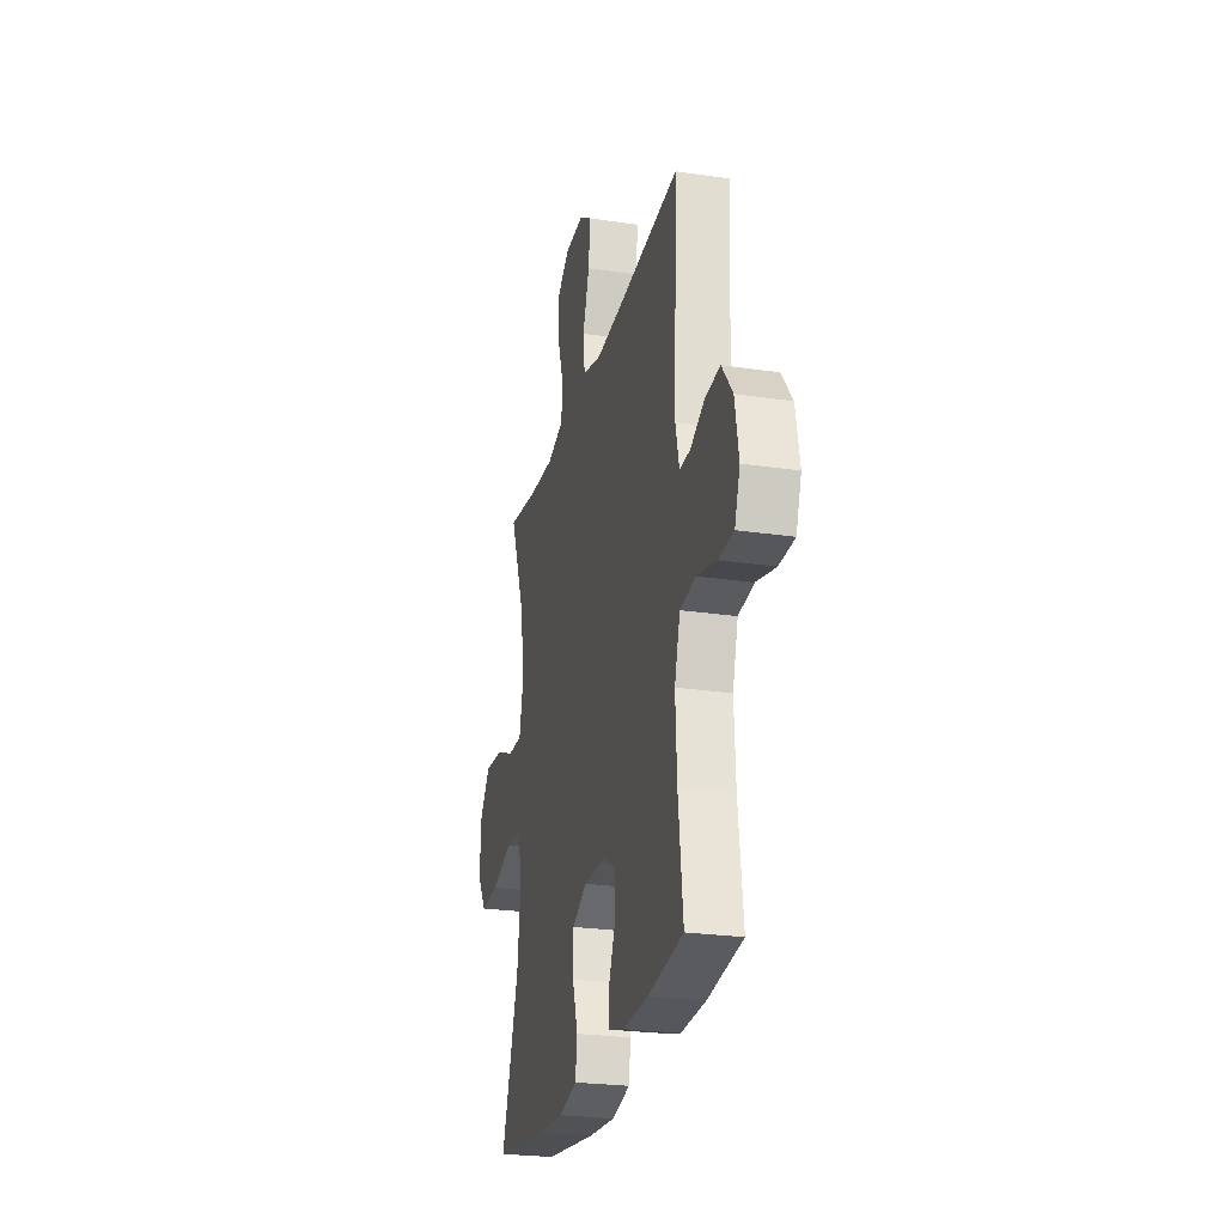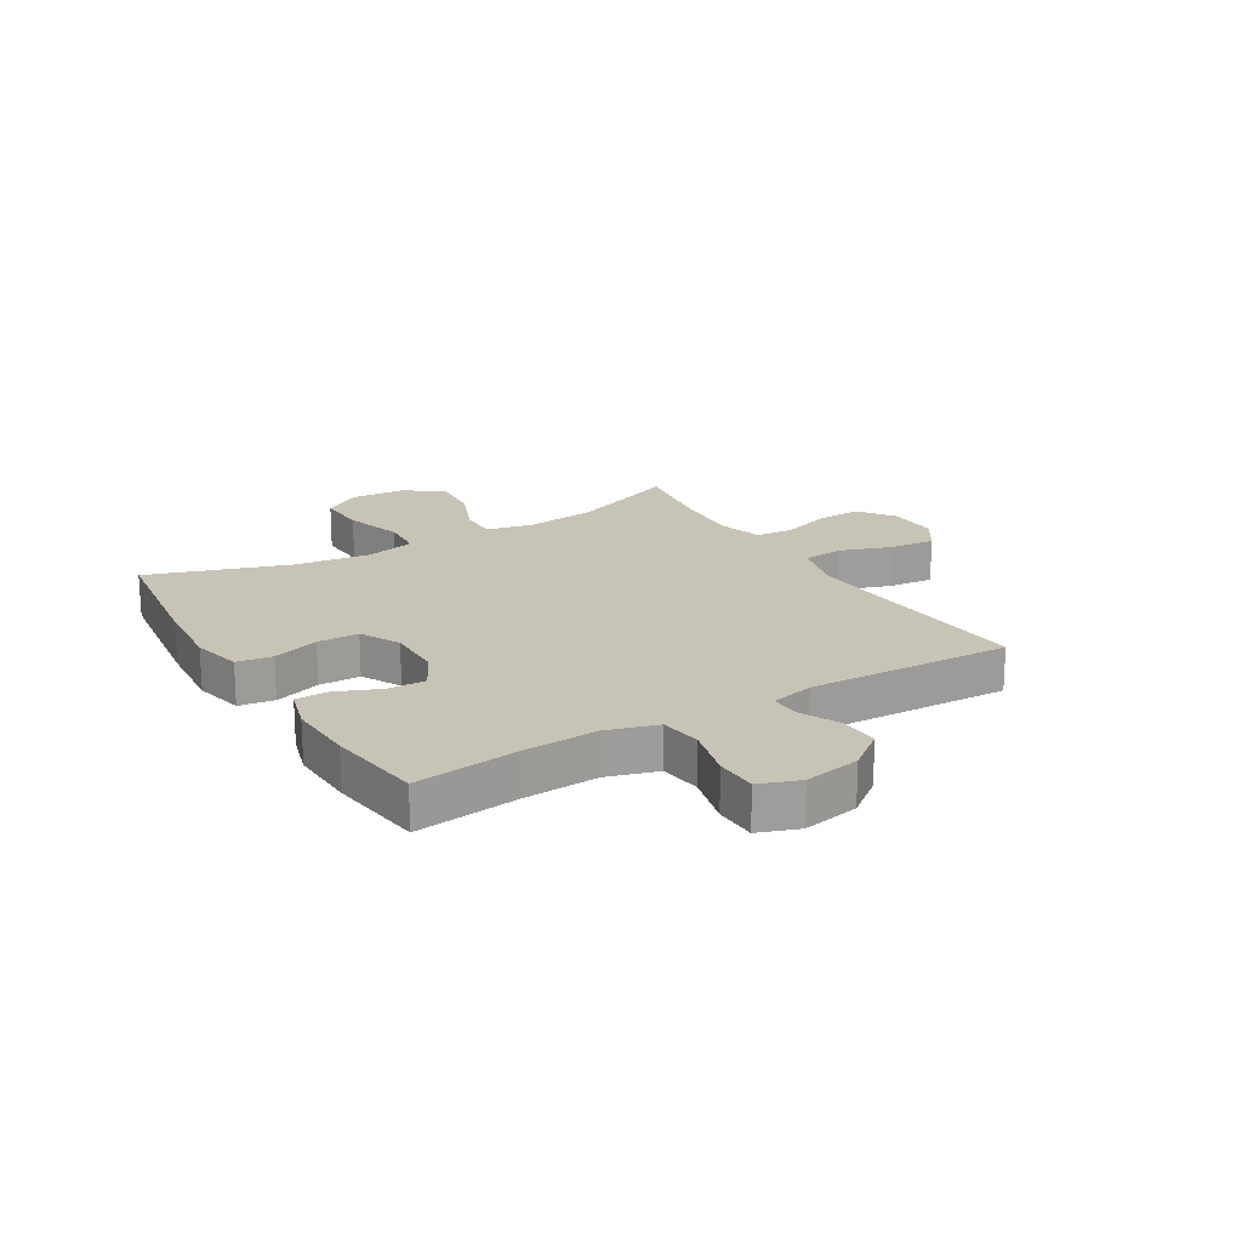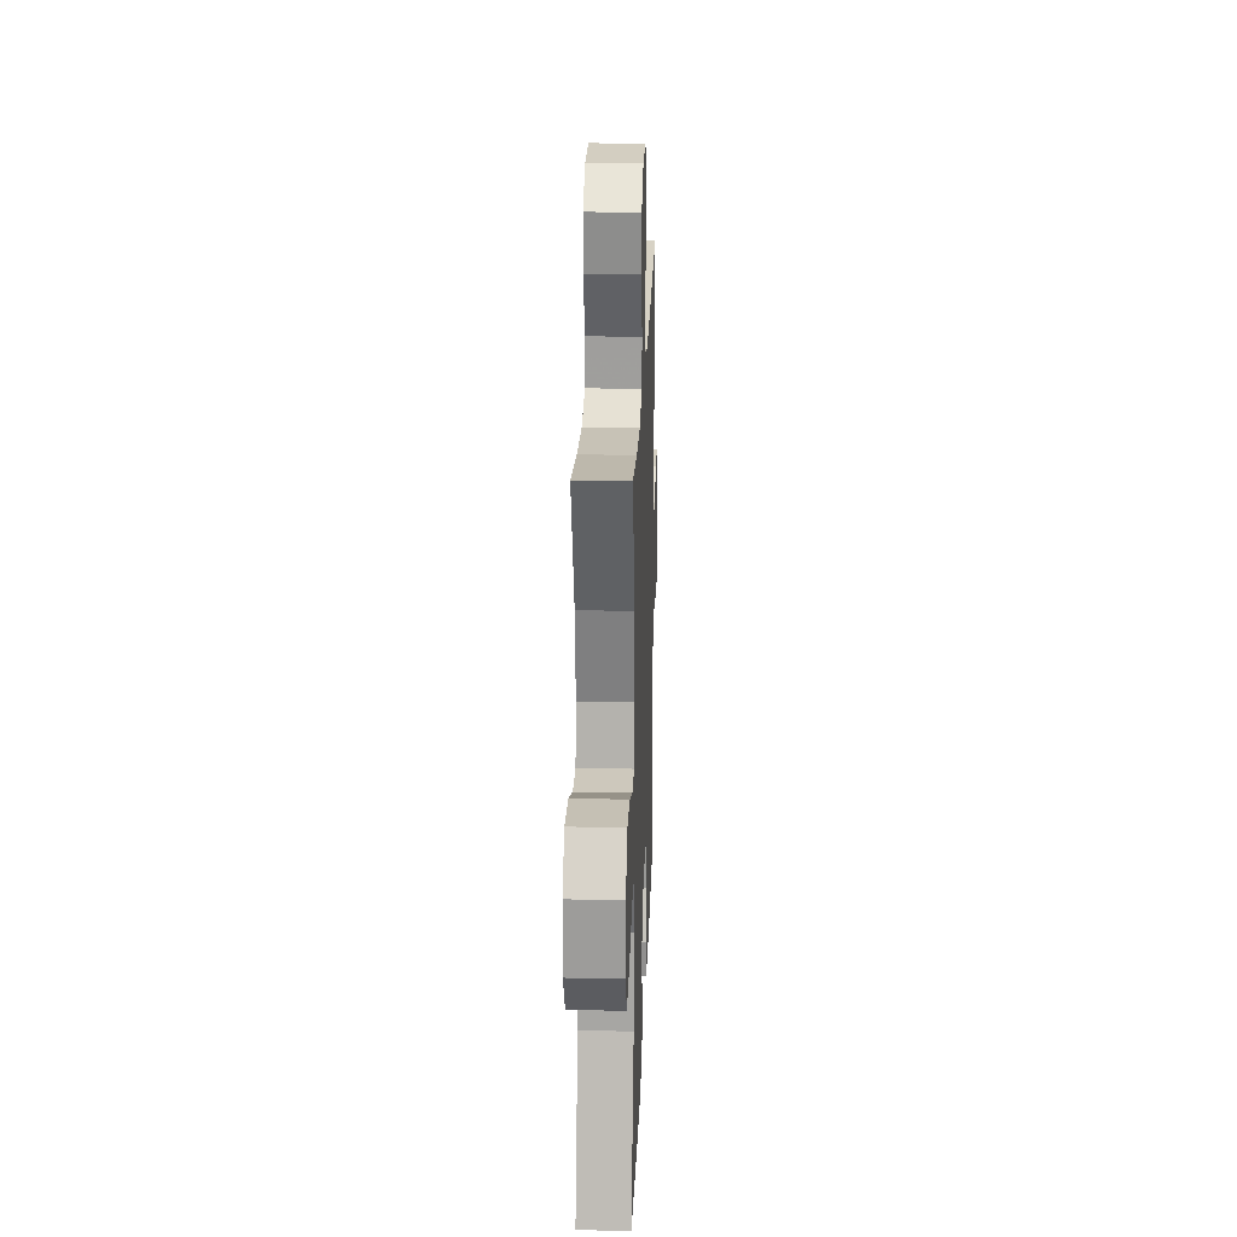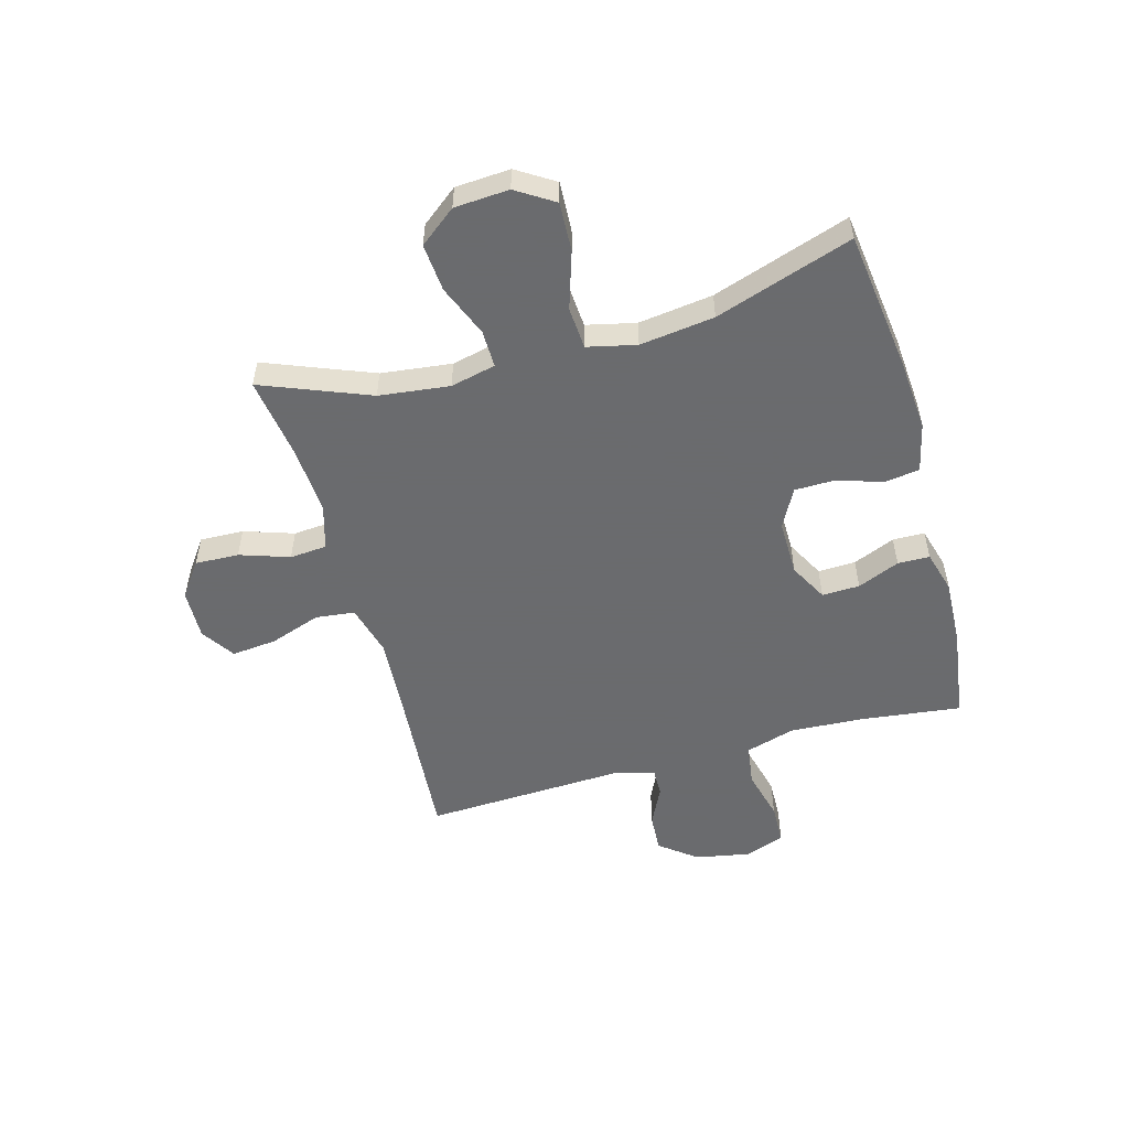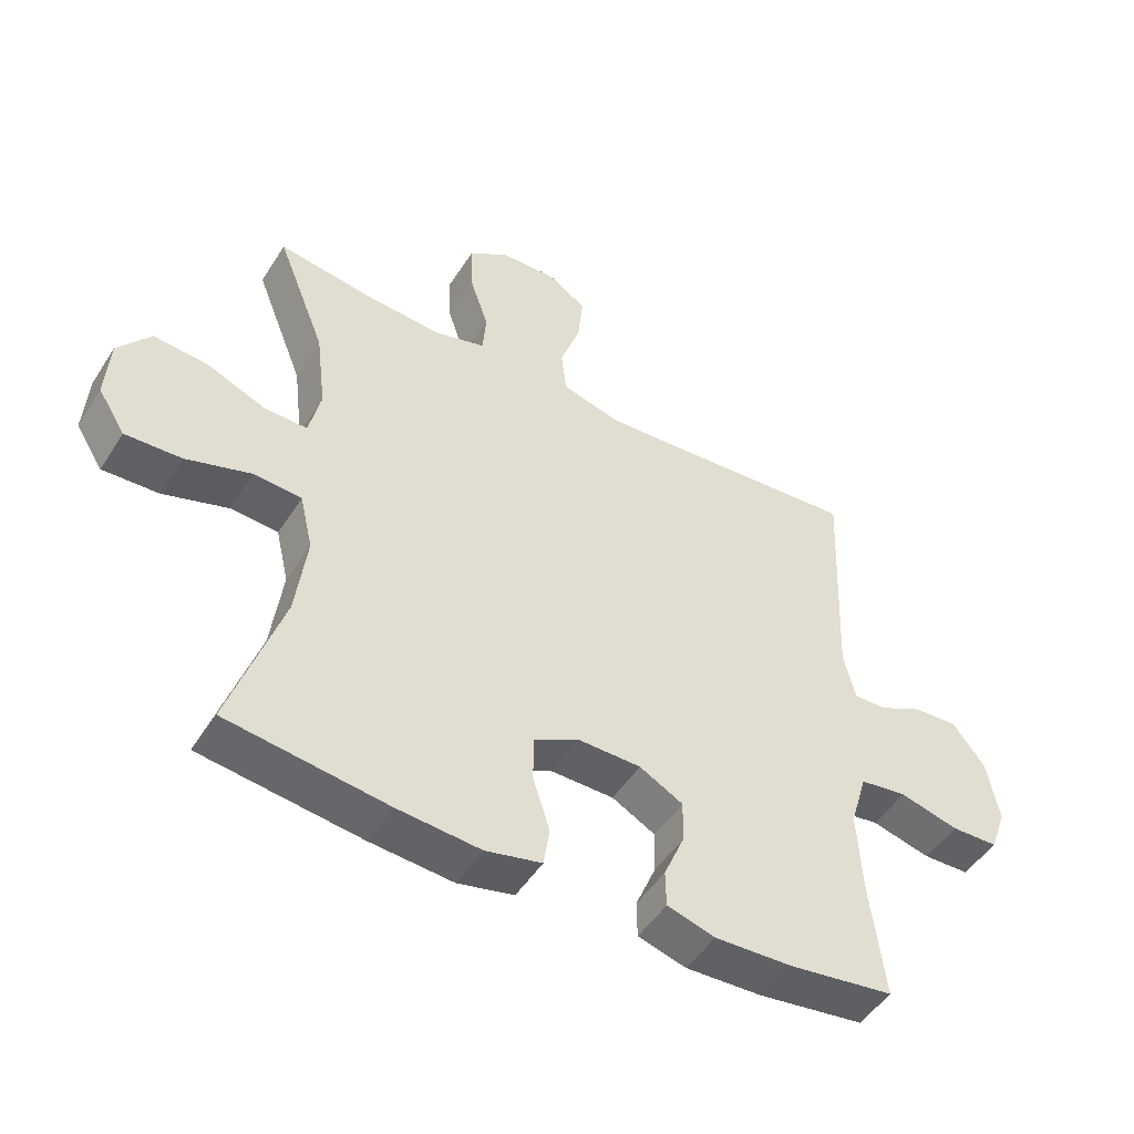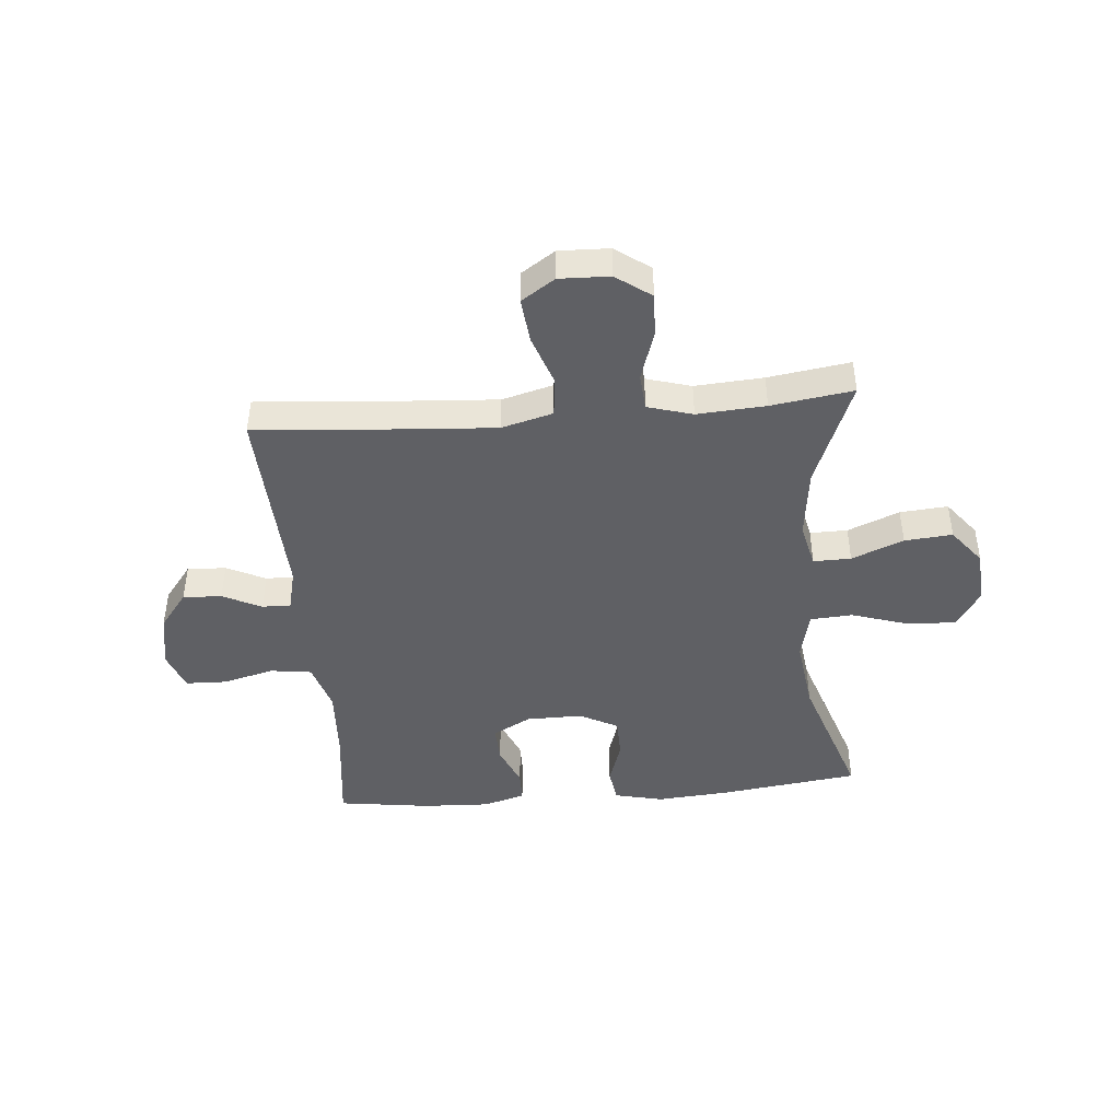
<metadata>
{"format":"obj","ext":"obj","renderer":"f3d","projection":"perspective","resolution":1024,"background":"white","views":[{"elev":-25.1,"azim":-103.5,"up":"+Z"},{"elev":19.6,"azim":-121.0,"up":"+Y"},{"elev":23.0,"azim":92.1,"up":"+Z"},{"elev":-53.3,"azim":105.6,"up":"+Y"},{"elev":-49.0,"azim":148.7,"up":"+Z"},{"elev":-44.2,"azim":5.0,"up":"+Y"}]}
</metadata>
<code>
v -0.5 0.07 0.5
v -0.219 0.07 0.478
v -0.083 0.07 0.469
v 0.007 0.07 0.493
v 0.015 0.07 0.562
v -0.016 0.07 0.652
v -0.024 0.07 0.731
v 0.035 0.07 0.77
v 0.123 0.07 0.767
v 0.184 0.07 0.723
v 0.181 0.07 0.646
v 0.152 0.07 0.559
v 0.157 0.07 0.494
v 0.236 0.07 0.471
v 0.356 0.07 0.479
v 0.5 0.07 0.5
v 0.425 0.07 0.311
v 0.41 0.07 0.187
v 0.428 0.07 0.108
v 0.494 0.07 0.109
v 0.585 0.07 0.146
v 0.669 0.07 0.153
v 0.719 0.07 0.089
v 0.725 0.07 -0.007
v 0.683 0.07 -0.073
v 0.597 0.07 -0.069
v 0.497 0.07 -0.037
v 0.423 0.07 -0.042
v 0.403 0.07 -0.128
v 0.42 0.07 -0.259
v 0.5 0.07 -0.5
v 0.254 0.07 -0.532
v 0.126 0.07 -0.542
v 0.04 0.07 -0.522
v 0.031 0.07 -0.461
v 0.057 0.07 -0.381
v 0.056 0.07 -0.31
v -0.012 0.07 -0.274
v -0.11 0.07 -0.275
v -0.177 0.07 -0.311
v -0.175 0.07 -0.377
v -0.144 0.07 -0.451
v -0.145 0.07 -0.507
v -0.219 0.07 -0.528
v -0.336 0.07 -0.523
v -0.5 0.07 -0.5
v -0.478 0.07 -0.321
v -0.471 0.07 -0.193
v -0.497 0.07 -0.106
v -0.569 0.07 -0.096
v -0.66 0.07 -0.119
v -0.732 0.07 -0.117
v -0.757 0.07 -0.048
v -0.739 0.07 0.049
v -0.689 0.07 0.114
v -0.621 0.07 0.11
v -0.553 0.07 0.077
v -0.503 0.07 0.076
v -0.485 0.07 0.15
v -0.5 0 0.5
v -0.219 0 0.478
v -0.083 0 0.469
v 0.007 0 0.493
v 0.015 0 0.562
v -0.016 0 0.652
v -0.024 0 0.731
v 0.035 0 0.77
v 0.123 0 0.767
v 0.184 0 0.723
v 0.181 0 0.646
v 0.152 0 0.559
v 0.157 0 0.494
v 0.236 0 0.471
v 0.356 0 0.479
v 0.5 0 0.5
v 0.425 0 0.311
v 0.41 0 0.187
v 0.428 0 0.108
v 0.494 0 0.109
v 0.585 0 0.146
v 0.669 0 0.153
v 0.719 0 0.089
v 0.725 0 -0.007
v 0.683 0 -0.073
v 0.597 0 -0.069
v 0.497 0 -0.037
v 0.423 0 -0.042
v 0.403 0 -0.128
v 0.42 0 -0.259
v 0.5 0 -0.5
v 0.254 0 -0.532
v 0.126 0 -0.542
v 0.04 0 -0.522
v 0.031 0 -0.461
v 0.057 0 -0.381
v 0.056 0 -0.31
v -0.012 0 -0.274
v -0.11 0 -0.275
v -0.177 0 -0.311
v -0.175 0 -0.377
v -0.144 0 -0.451
v -0.145 0 -0.507
v -0.219 0 -0.528
v -0.336 0 -0.523
v -0.5 0 -0.5
v -0.478 0 -0.321
v -0.471 0 -0.193
v -0.497 0 -0.106
v -0.569 0 -0.096
v -0.66 0 -0.119
v -0.732 0 -0.117
v -0.757 0 -0.048
v -0.739 0 0.049
v -0.689 0 0.114
v -0.621 0 0.11
v -0.553 0 0.077
v -0.503 0 0.076
v -0.485 0 0.15
f 54 55 56 57
f 54 57 58
f 53 54 58
f 50 51 52 53
f 49 50 53 58
f 48 49 58 59
f 44 45 46 47
f 44 47 48
f 41 42 43 44
f 40 41 44 48
f 39 40 48 59
f 33 34 35 36
f 33 36 37
f 30 31 32 33
f 29 30 33 37
f 28 29 37 38
f 24 25 26 27
f 24 27 28
f 23 24 28
f 20 21 22 23
f 19 20 23 28
f 18 19 28 38
f 15 16 17
f 14 15 17 18
f 13 14 18 38
f 9 10 11 12
f 5 6 7 8
f 5 8 9 12
f 39 59 1 2
f 38 39 2 3
f 13 38 3 4
f 4 5 12 13
f 116 115 114 113
f 117 116 113
f 117 113 112
f 112 111 110 109
f 117 112 109 108
f 118 117 108 107
f 106 105 104 103
f 107 106 103
f 103 102 101 100
f 107 103 100 99
f 118 107 99 98
f 95 94 93 92
f 96 95 92
f 92 91 90 89
f 96 92 89 88
f 97 96 88 87
f 86 85 84 83
f 87 86 83
f 87 83 82
f 82 81 80 79
f 87 82 79 78
f 97 87 78 77
f 76 75 74
f 77 76 74 73
f 97 77 73 72
f 71 70 69 68
f 67 66 65 64
f 71 68 67 64
f 61 60 118 98
f 62 61 98 97
f 63 62 97 72
f 72 71 64 63
f 1 60 61 2
f 2 61 62 3
f 3 62 63 4
f 4 63 64 5
f 5 64 65 6
f 6 65 66 7
f 7 66 67 8
f 8 67 68 9
f 9 68 69 10
f 10 69 70 11
f 11 70 71 12
f 12 71 72 13
f 13 72 73 14
f 14 73 74 15
f 15 74 75 16
f 16 75 76 17
f 17 76 77 18
f 18 77 78 19
f 19 78 79 20
f 20 79 80 21
f 21 80 81 22
f 22 81 82 23
f 23 82 83 24
f 24 83 84 25
f 25 84 85 26
f 26 85 86 27
f 27 86 87 28
f 28 87 88 29
f 29 88 89 30
f 30 89 90 31
f 31 90 91 32
f 32 91 92 33
f 33 92 93 34
f 34 93 94 35
f 35 94 95 36
f 36 95 96 37
f 37 96 97 38
f 38 97 98 39
f 39 98 99 40
f 40 99 100 41
f 41 100 101 42
f 42 101 102 43
f 43 102 103 44
f 44 103 104 45
f 45 104 105 46
f 46 105 106 47
f 47 106 107 48
f 48 107 108 49
f 49 108 109 50
f 50 109 110 51
f 51 110 111 52
f 52 111 112 53
f 53 112 113 54
f 54 113 114 55
f 55 114 115 56
f 56 115 116 57
f 57 116 117 58
f 58 117 118 59
f 59 118 60 1

</code>
